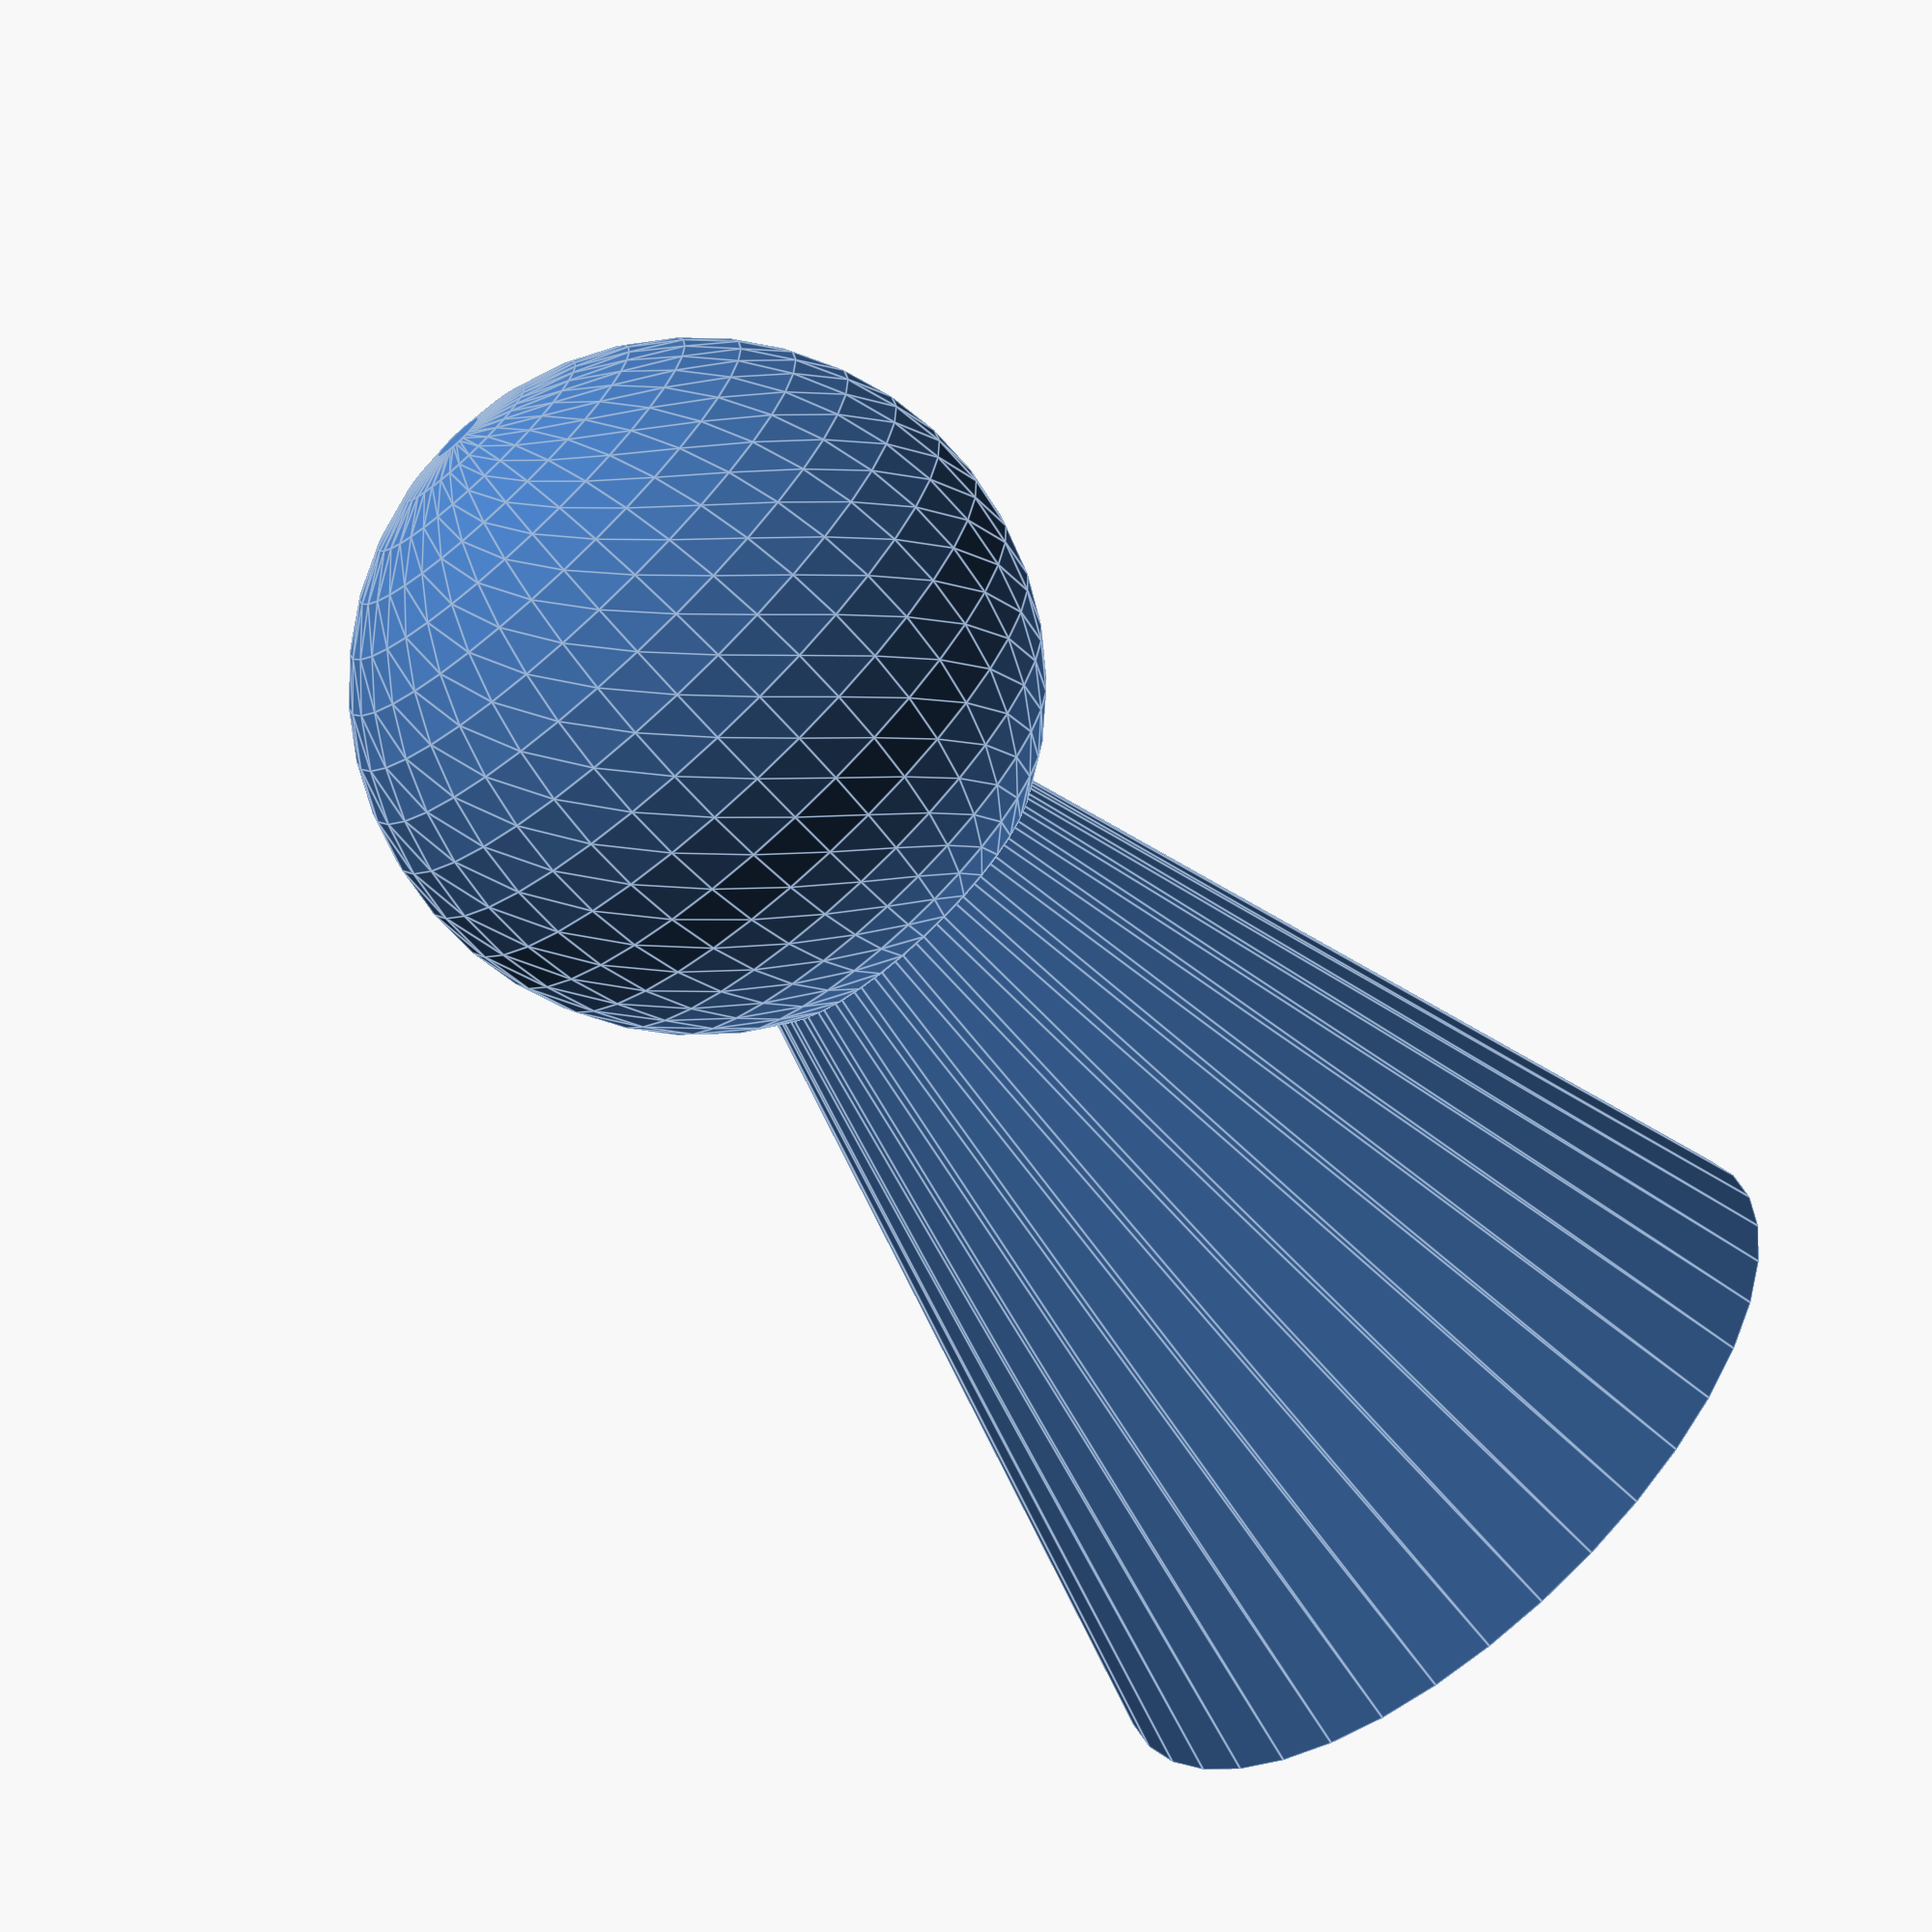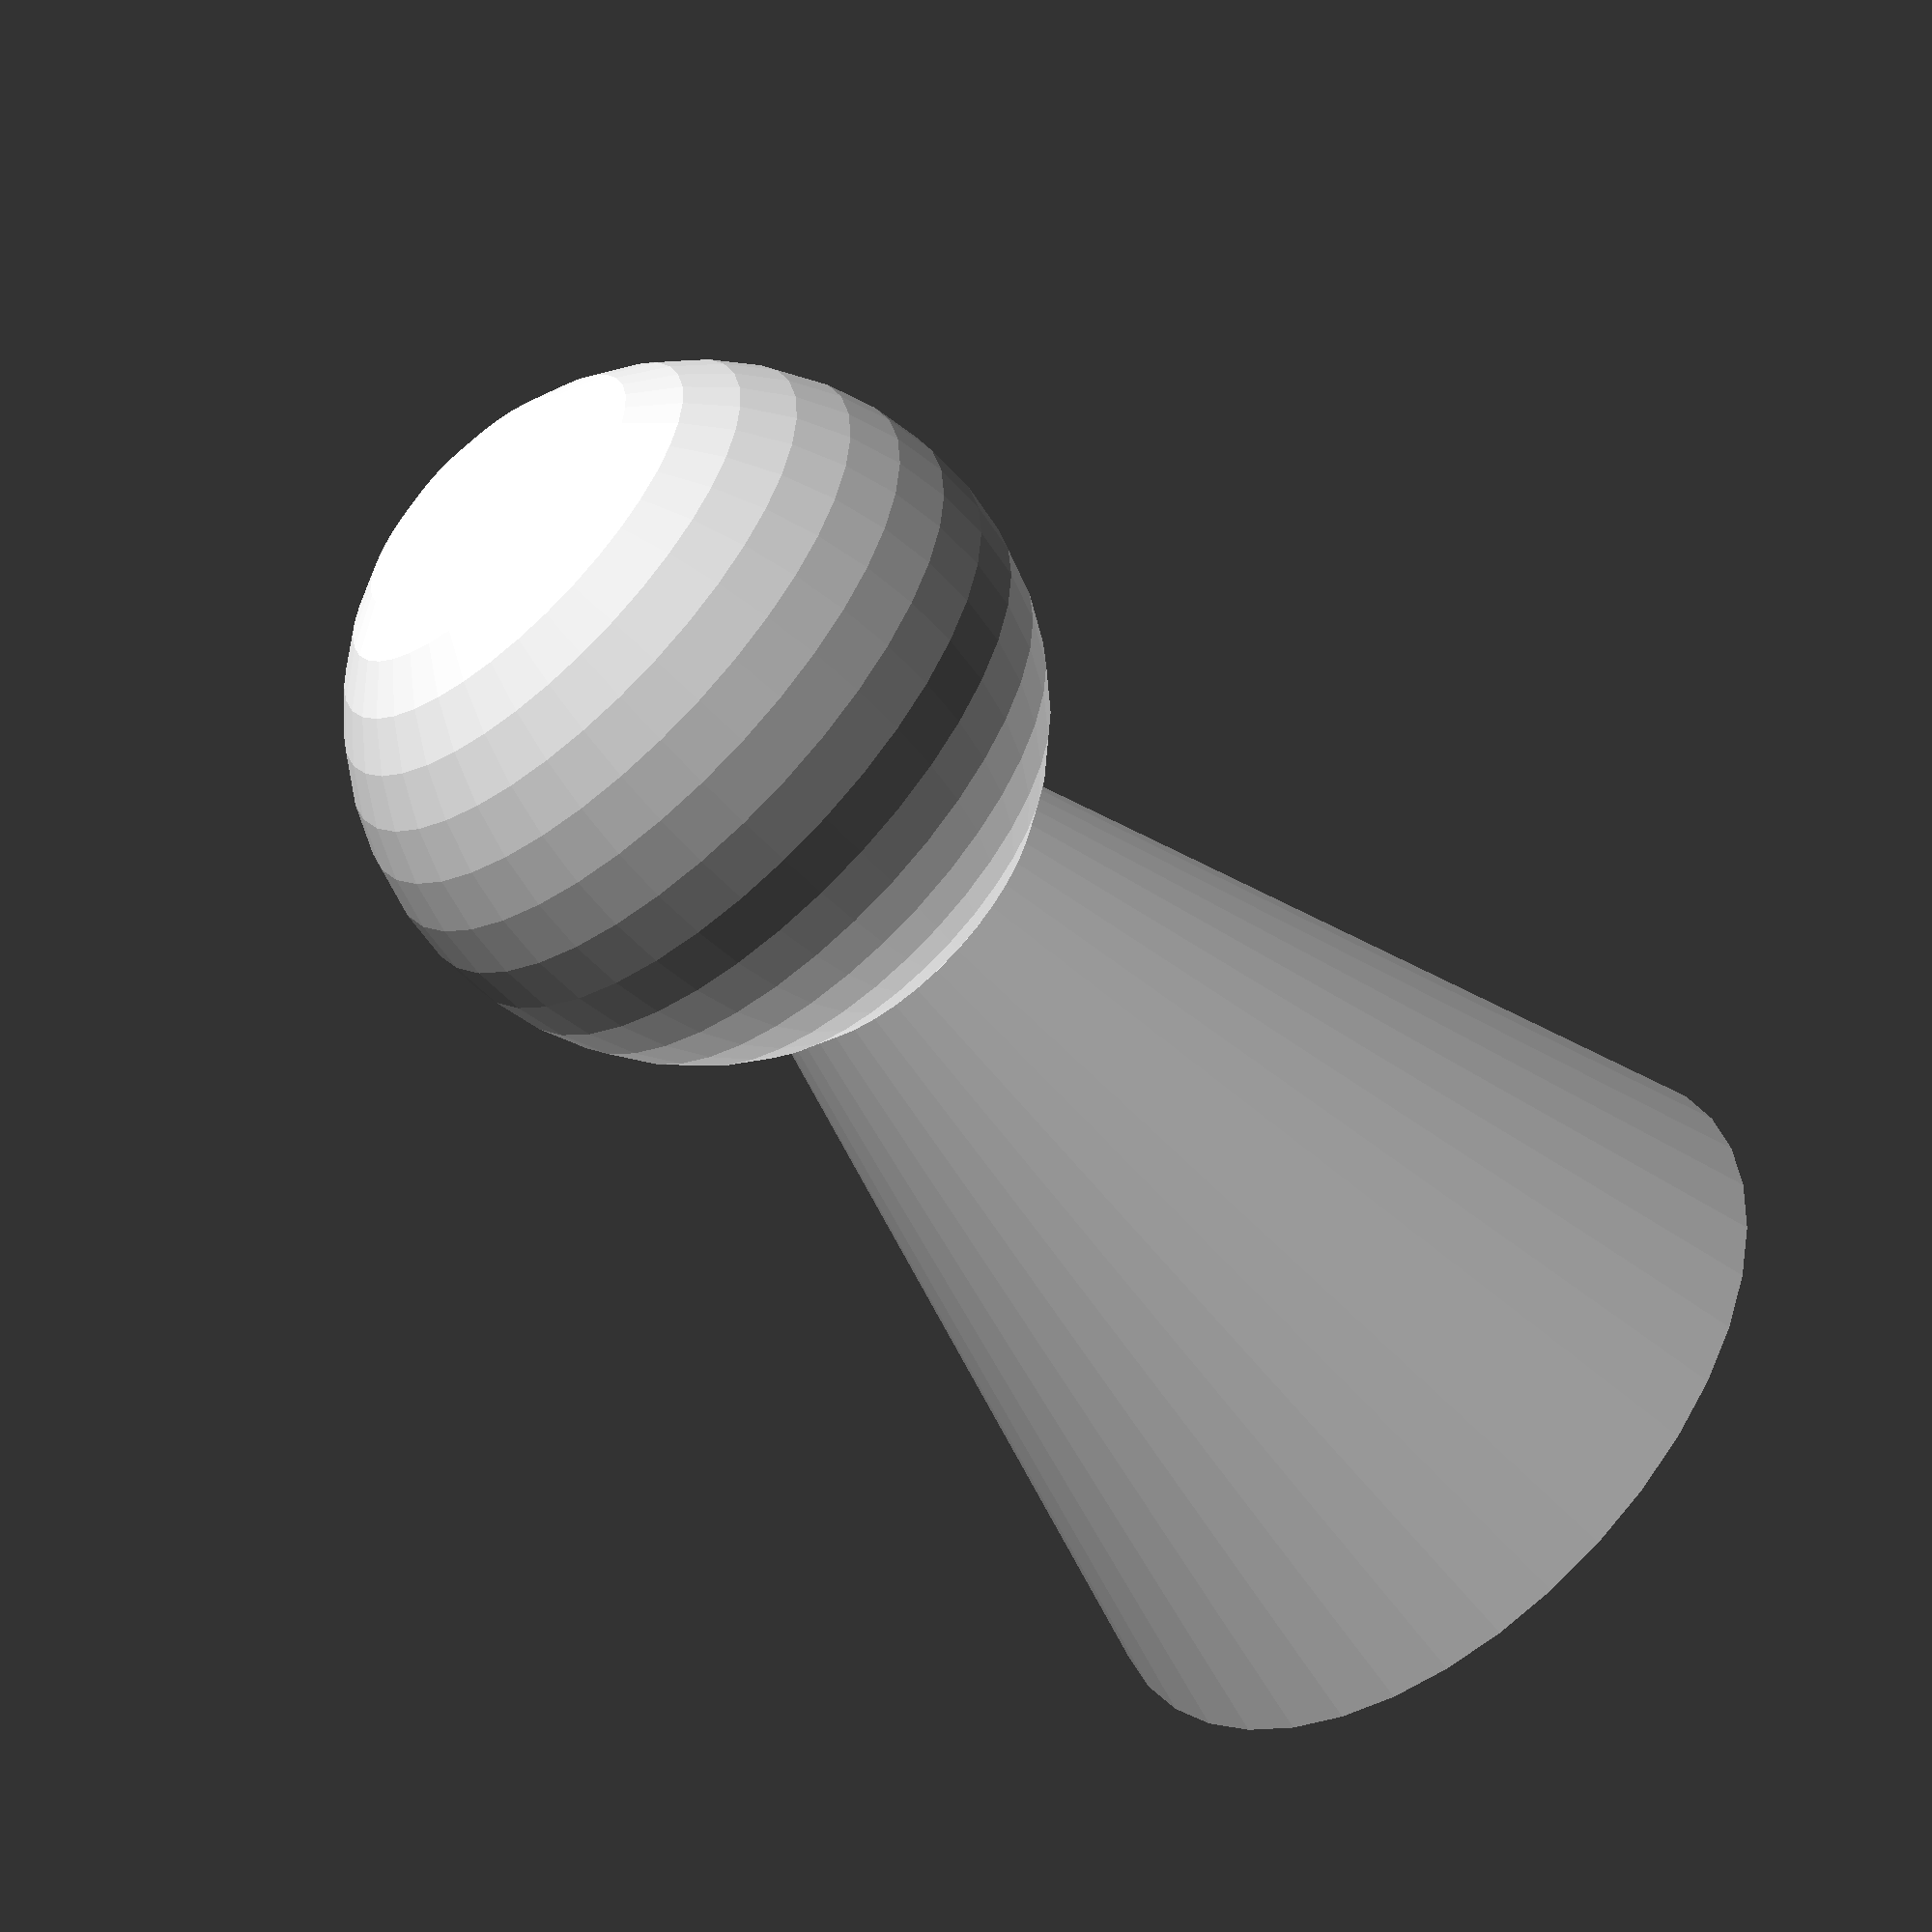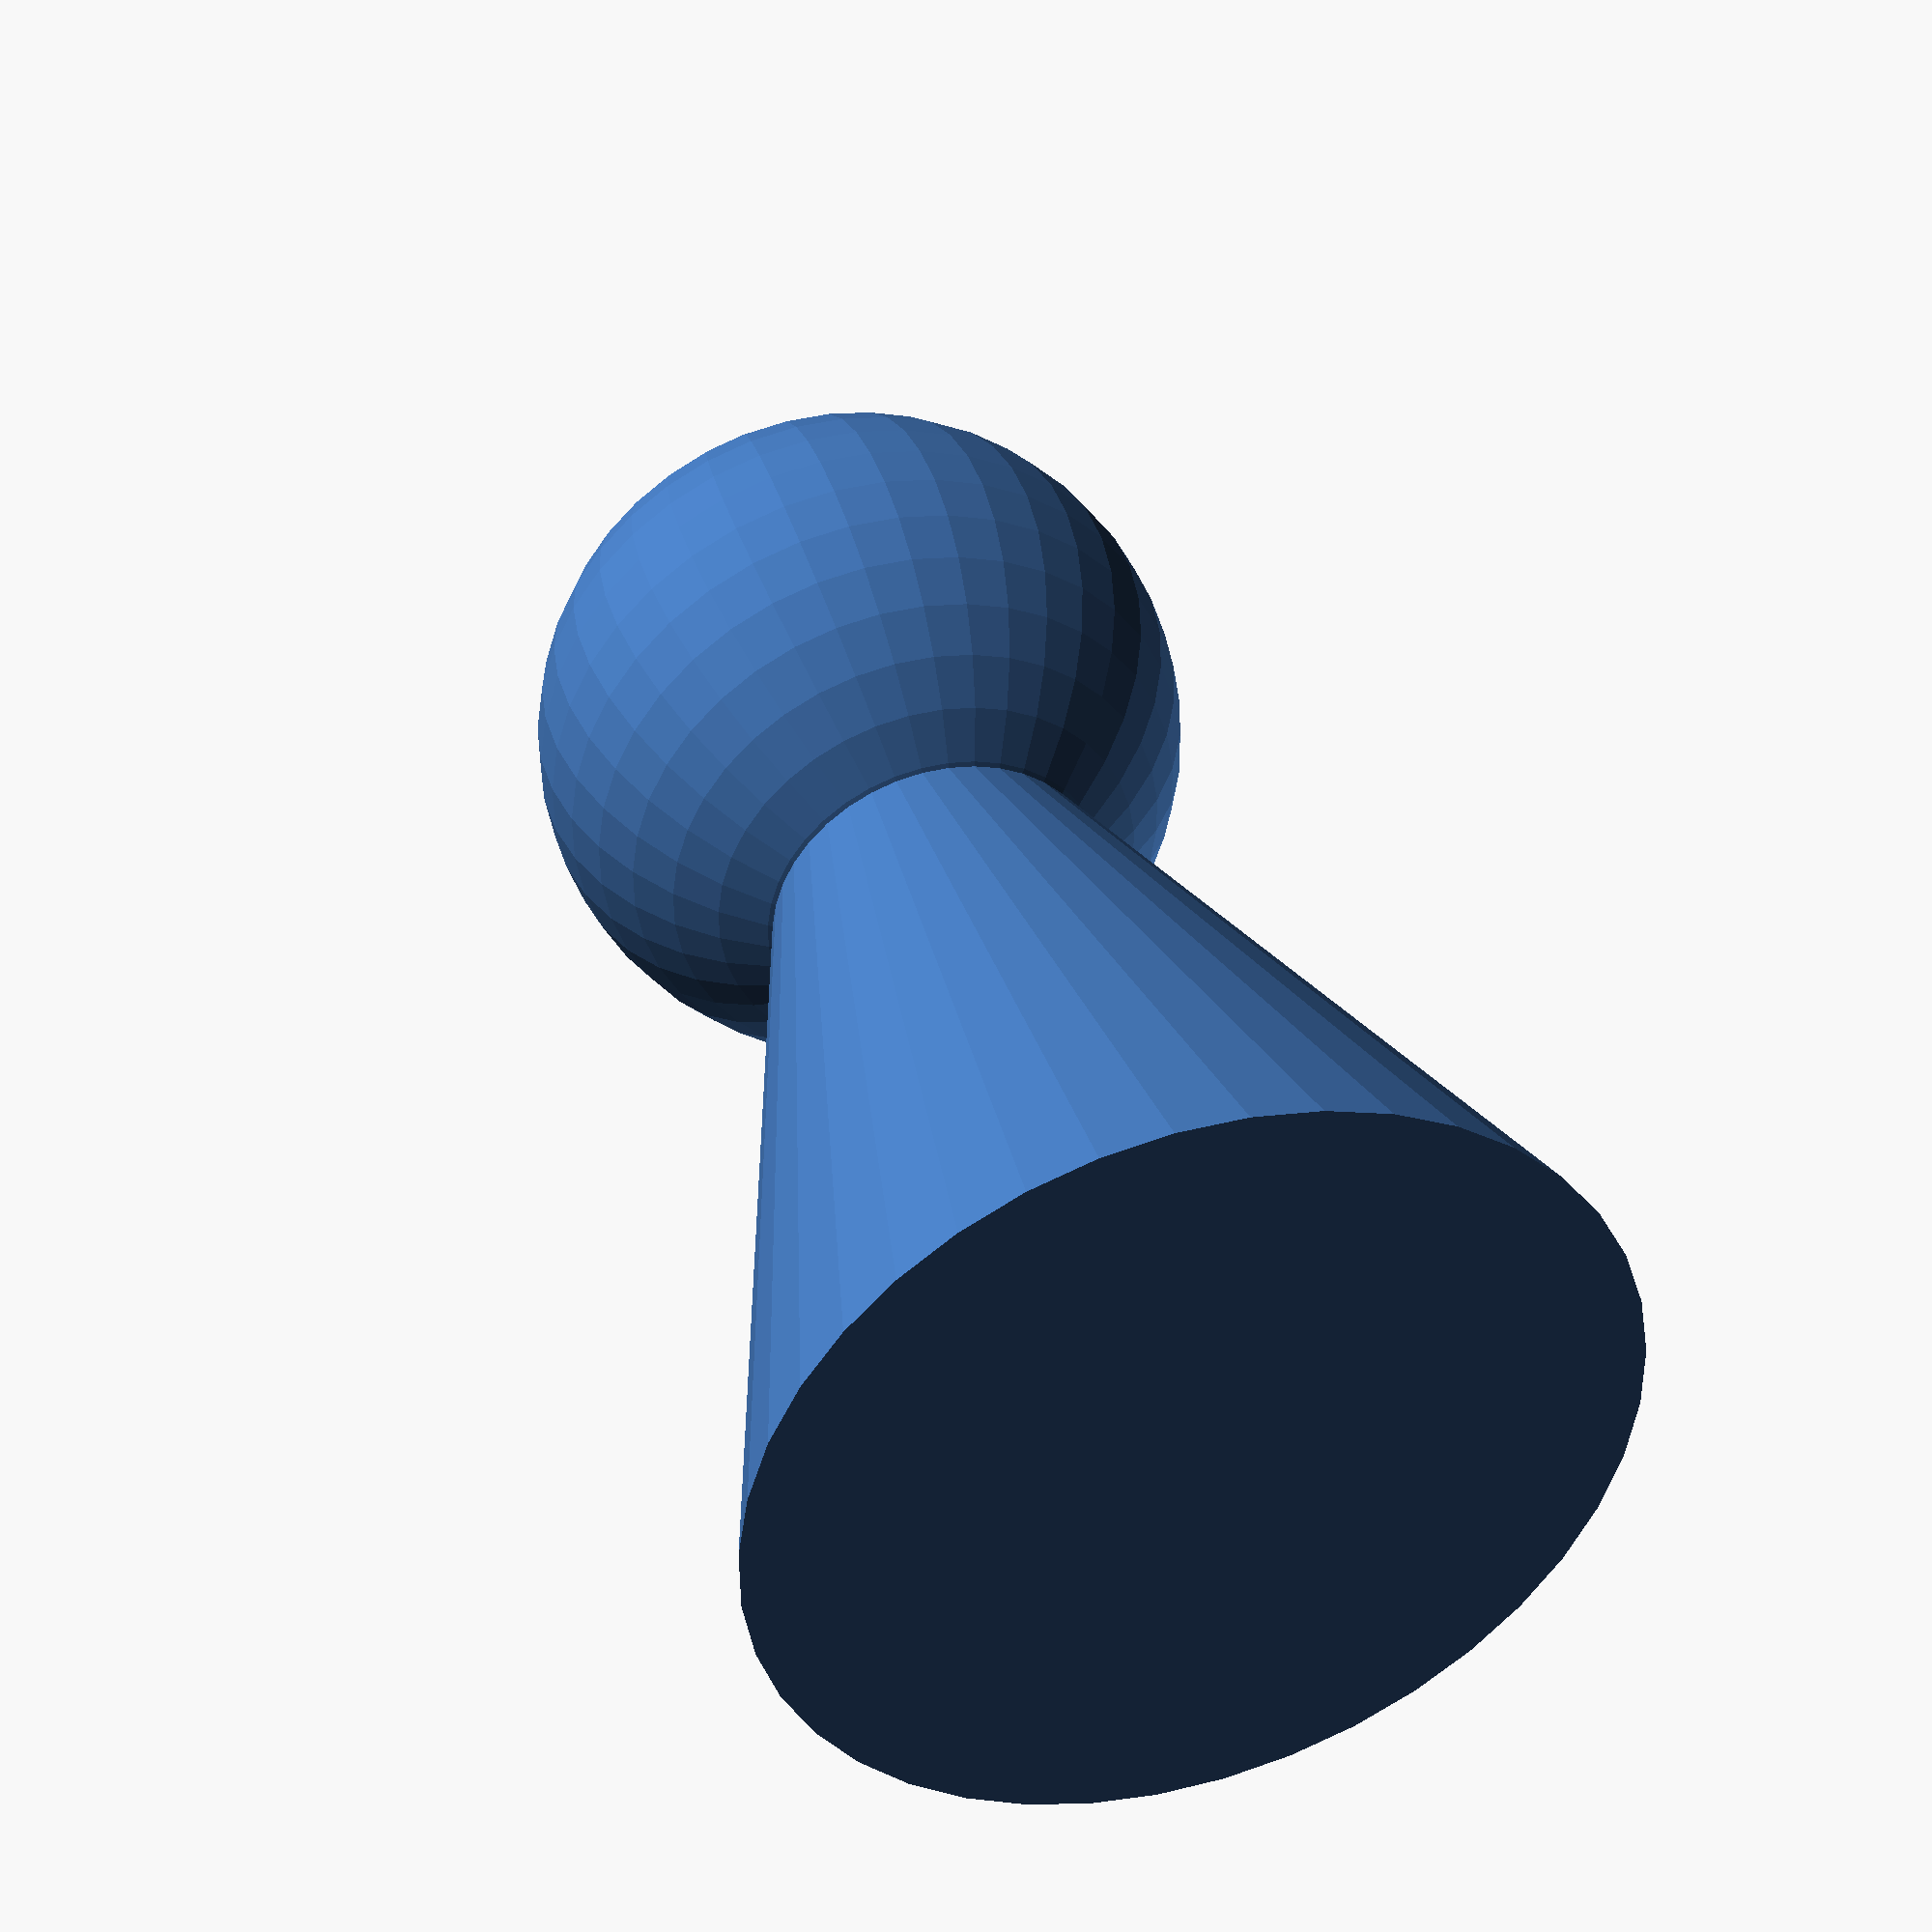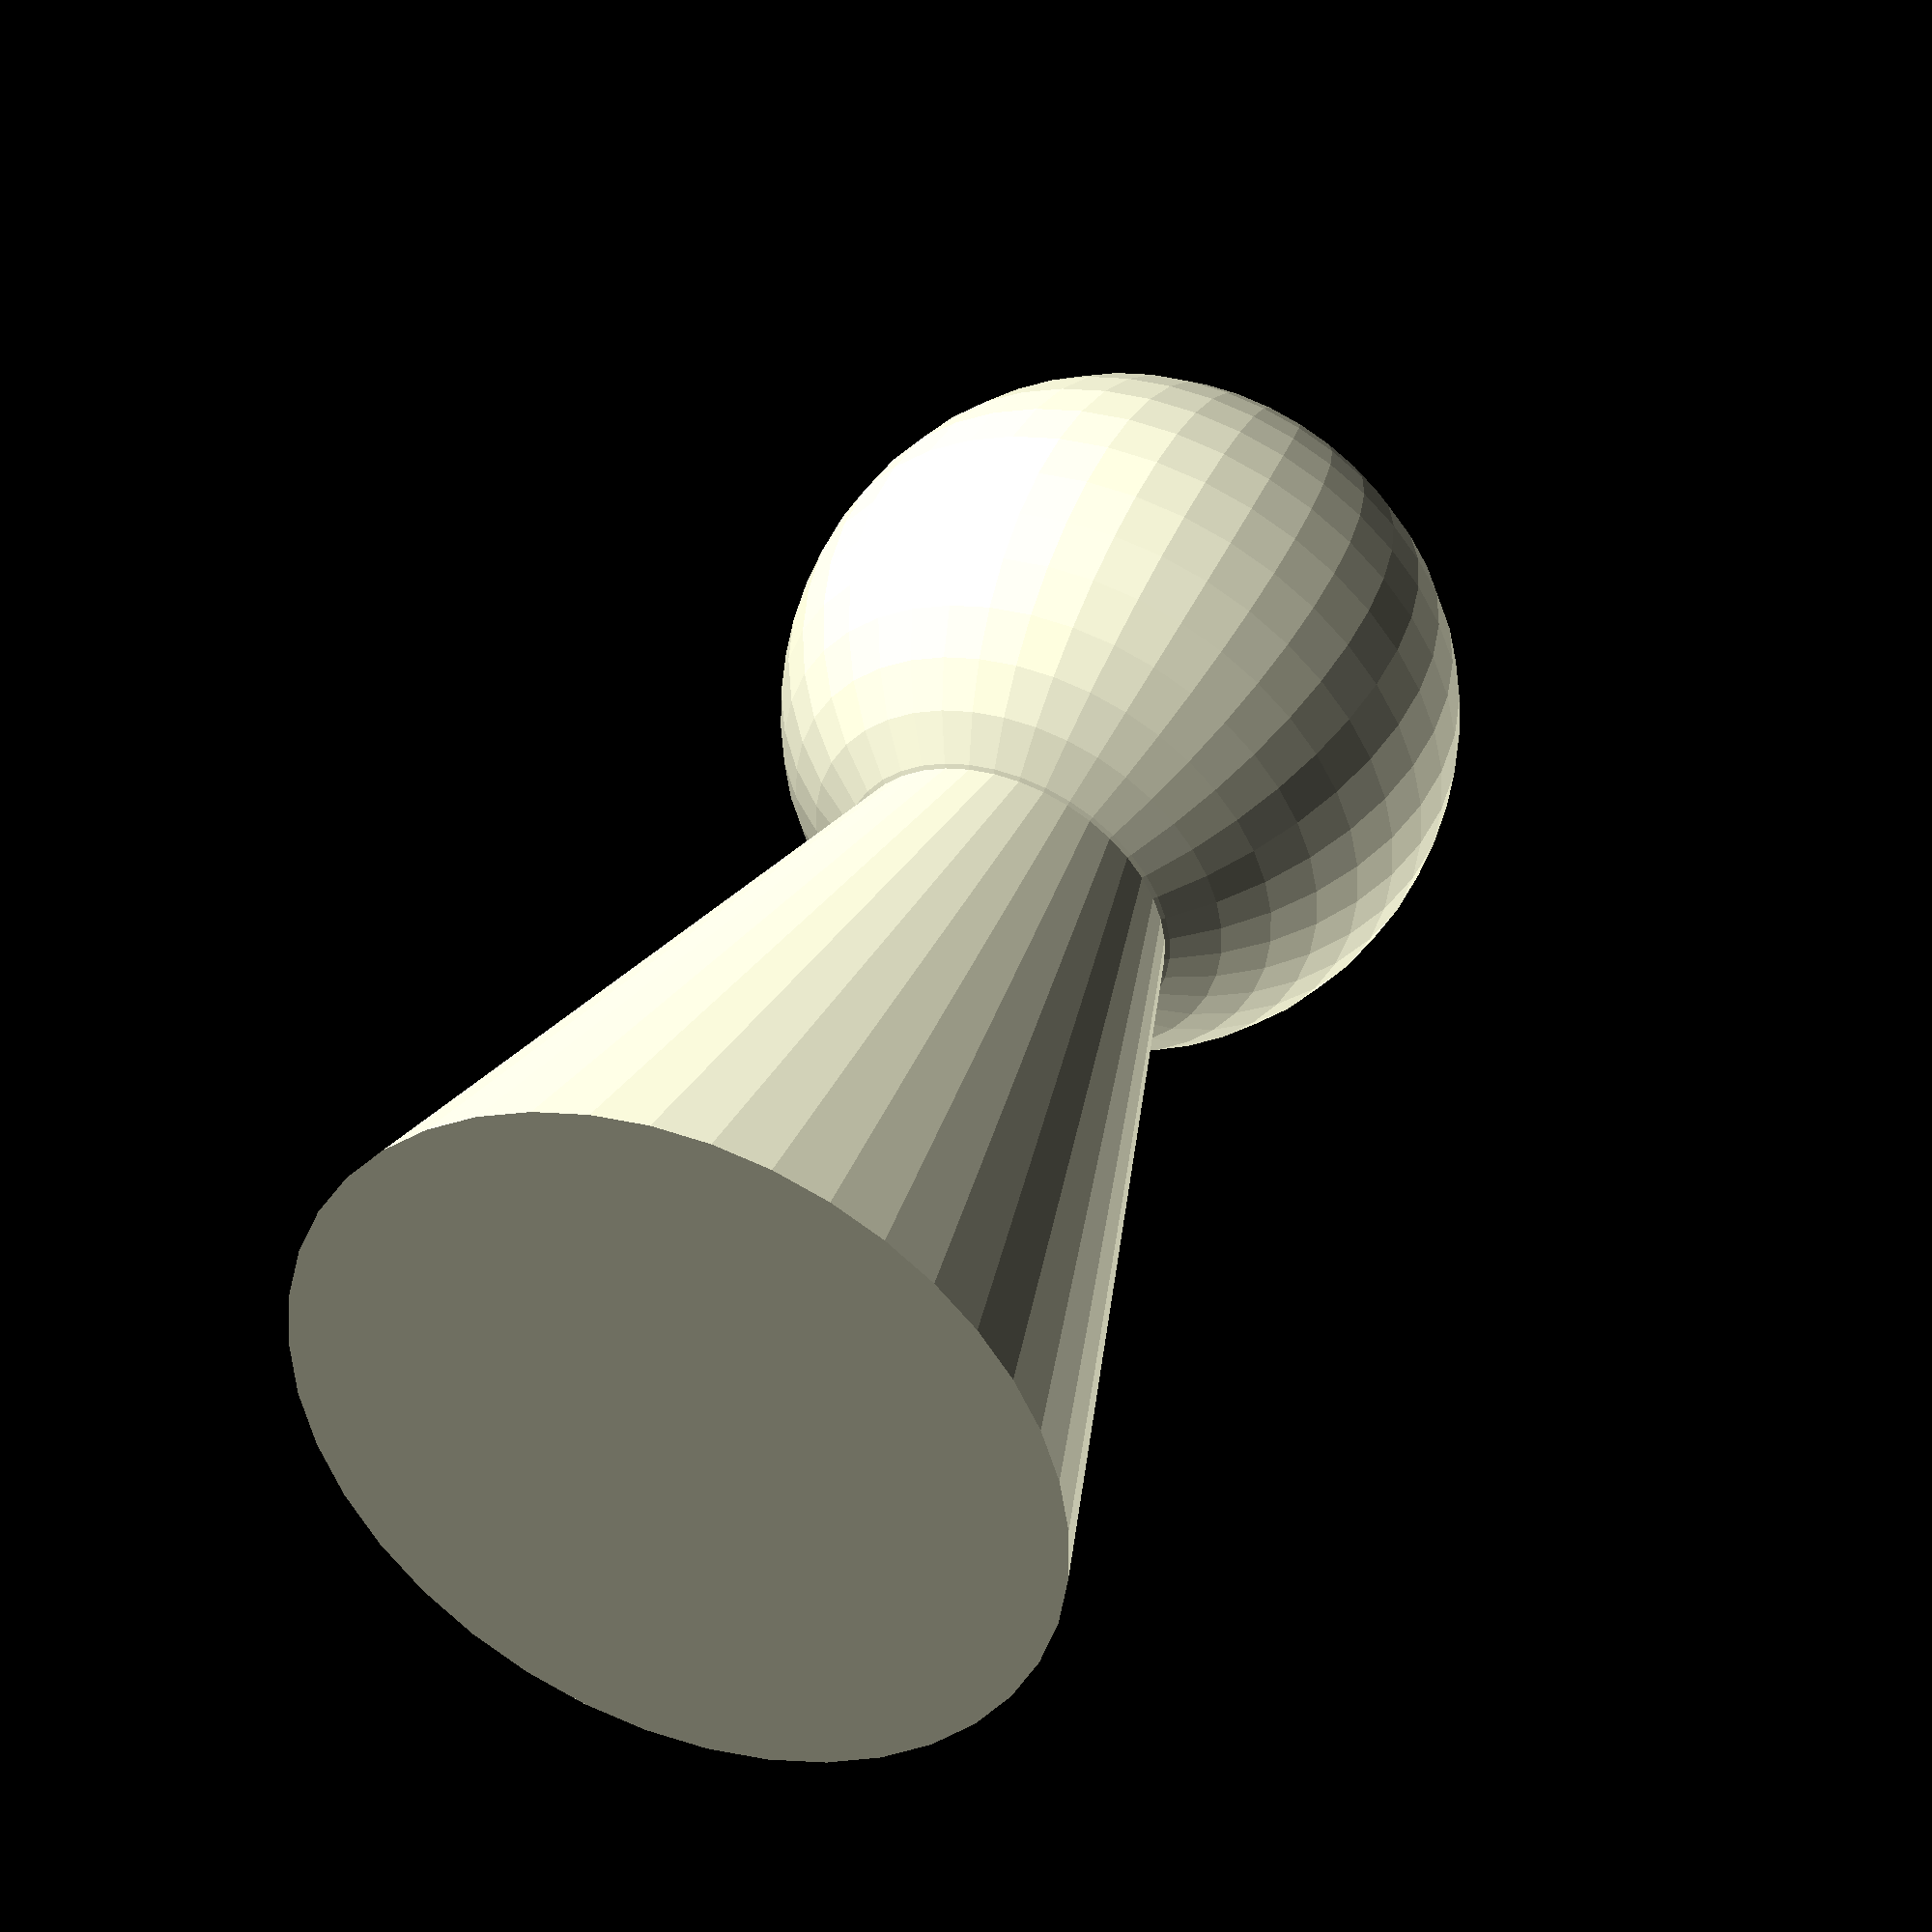
<openscad>
// table width
tw=150;
// table height
th=5;
// wall height
wh=15;
// slack
s=0.3;


// number of ditches
dn=8;
// ratio of ditch width to board width
dr=0.15;

// epsilon
e = 0.01;


// DITCHES

// width
dw=tw*dr/dn;
// height
dh=th/2;
// distance
fw=tw+dw;
dd=fw/(dn+1);

// WALLS

// width
ww=dw-2*s;
wl=2*dd-dw;

// cell width
cw=dd-dw;
// pawn width
pw=0.8*cw;

//mini_board();
//board();
pawn();
//wall();

module pawn() {
    $fn=40;
    translate([0, 0, th/2])
    union() {
        linear_extrude(scale=0.2, height=wh)
        circle(d=pw);
        
        translate([0, 0, wh])
        sphere(d=0.8*pw);
    }
}

module wall() {
    rotate([0, -90, 0])
    cube(size=[ww, wl, wh]);
}

module mini_board() {
    translate([-wl/2 + tw/2, -wl/2 + tw/2, th/2])
    intersection() {
        translate([-tw + wl - e, -tw + wl - e, 0])
        cube(size=tw, center=true);
        
        board();
    }
}

module board() {
    difference() {
        blank_board();
        ditches();
    }
}

module blank_board() {
    cube(size=[tw, tw, th], center=true);
}

module ditches() {
    sx = -tw/2 -dw/2;
    for (d = [1 : dn]) {
        translate([0, sx + d*dd, dh/2 + e])
        cube(size=[tw+1, dw, th/2], center=true);
        
        translate([sx + d*dd, 0, dh/2 + e])
        cube(size=[dw, tw+1, th/2], center=true);
    }
}
</openscad>
<views>
elev=67.6 azim=248.9 roll=41.6 proj=p view=edges
elev=55.1 azim=207.6 roll=41.1 proj=p view=wireframe
elev=139.6 azim=140.0 roll=16.6 proj=p view=wireframe
elev=315.6 azim=4.2 roll=203.1 proj=o view=solid
</views>
